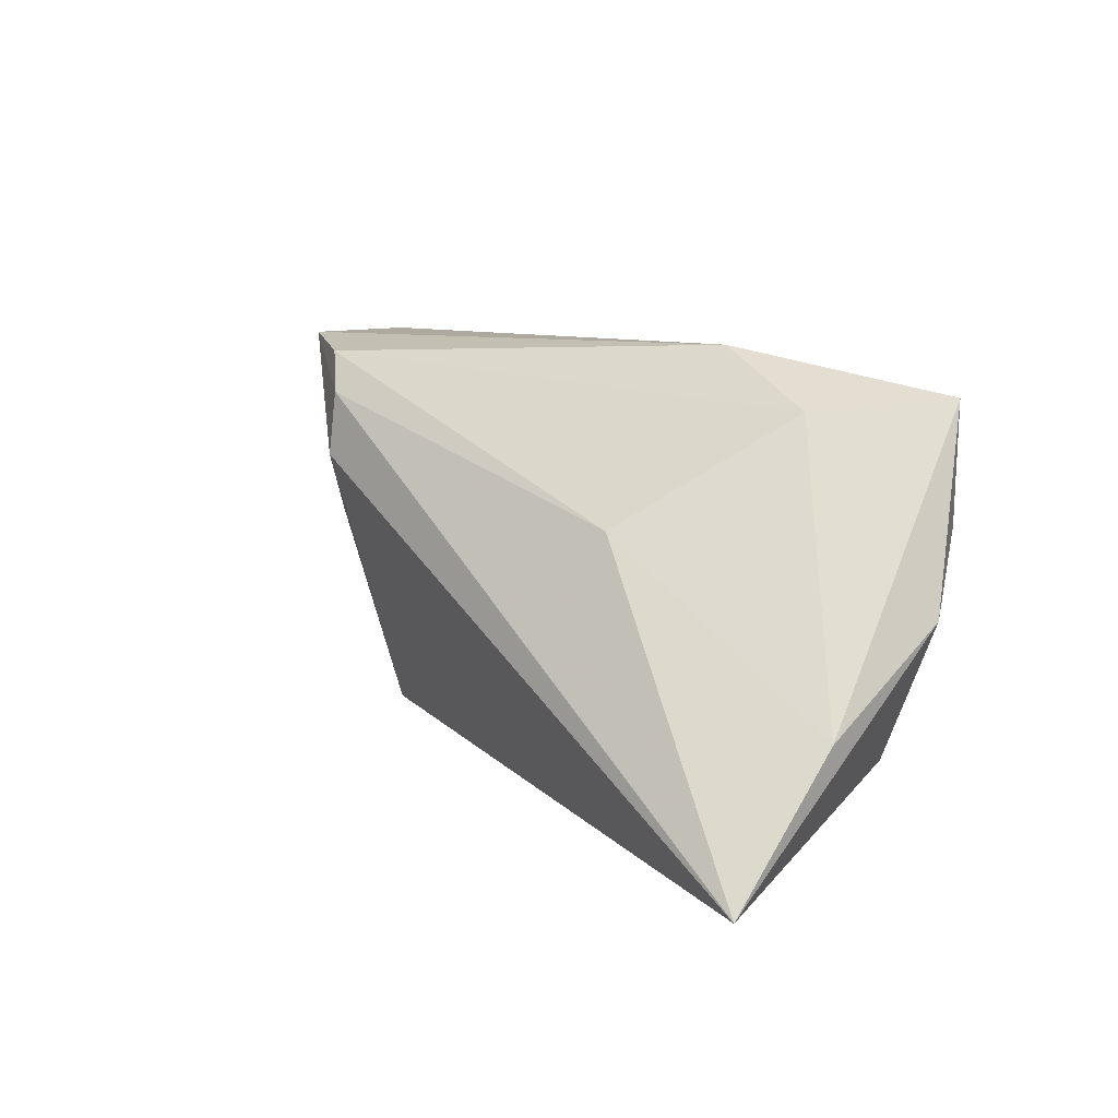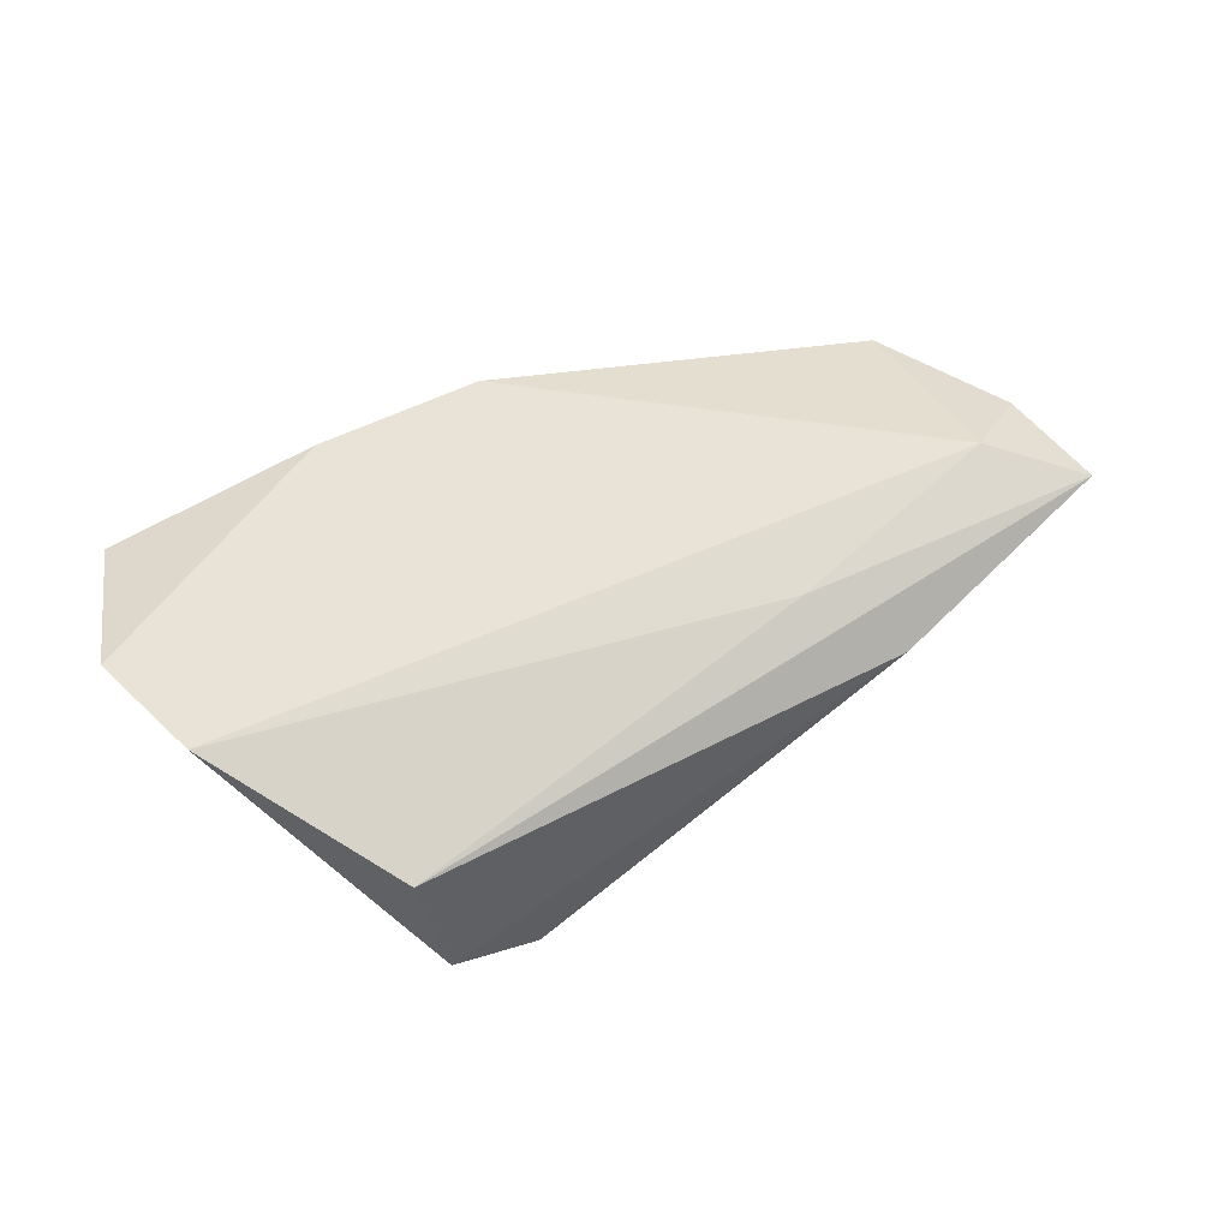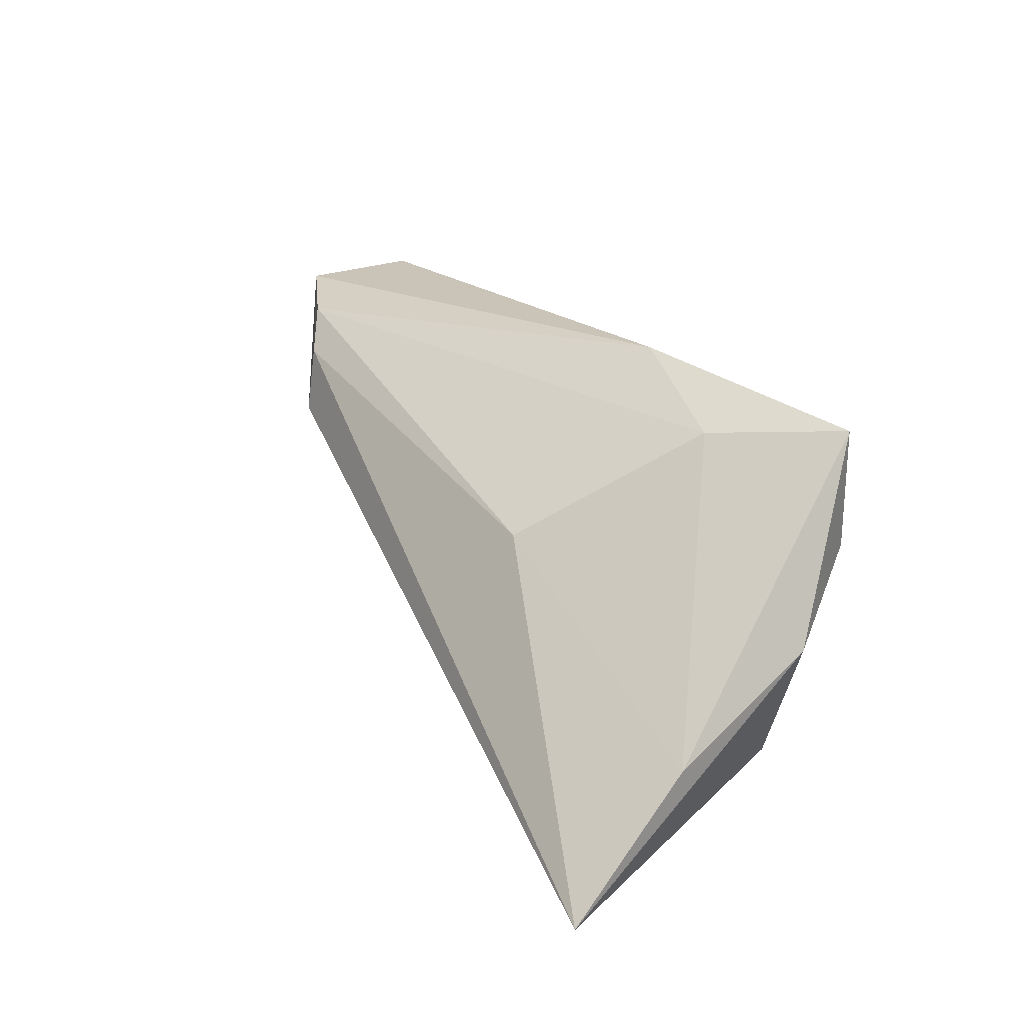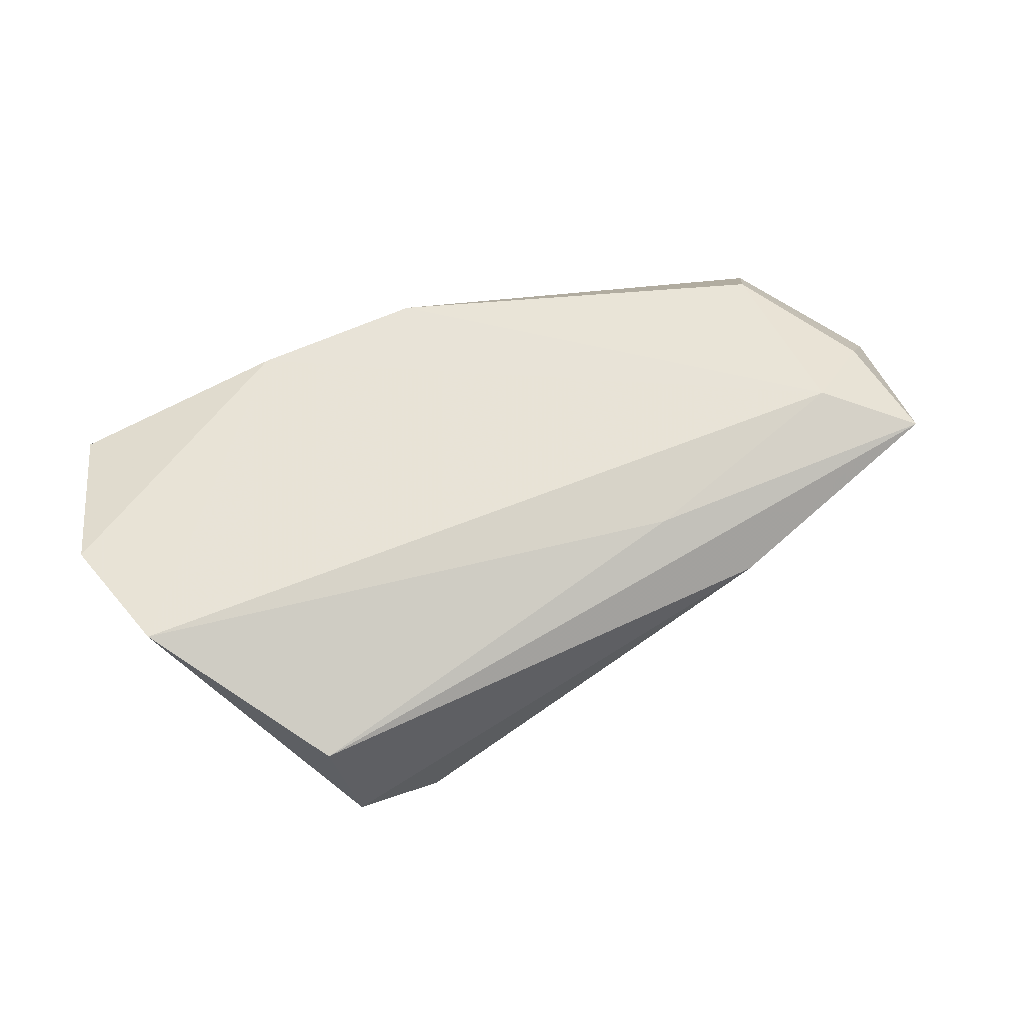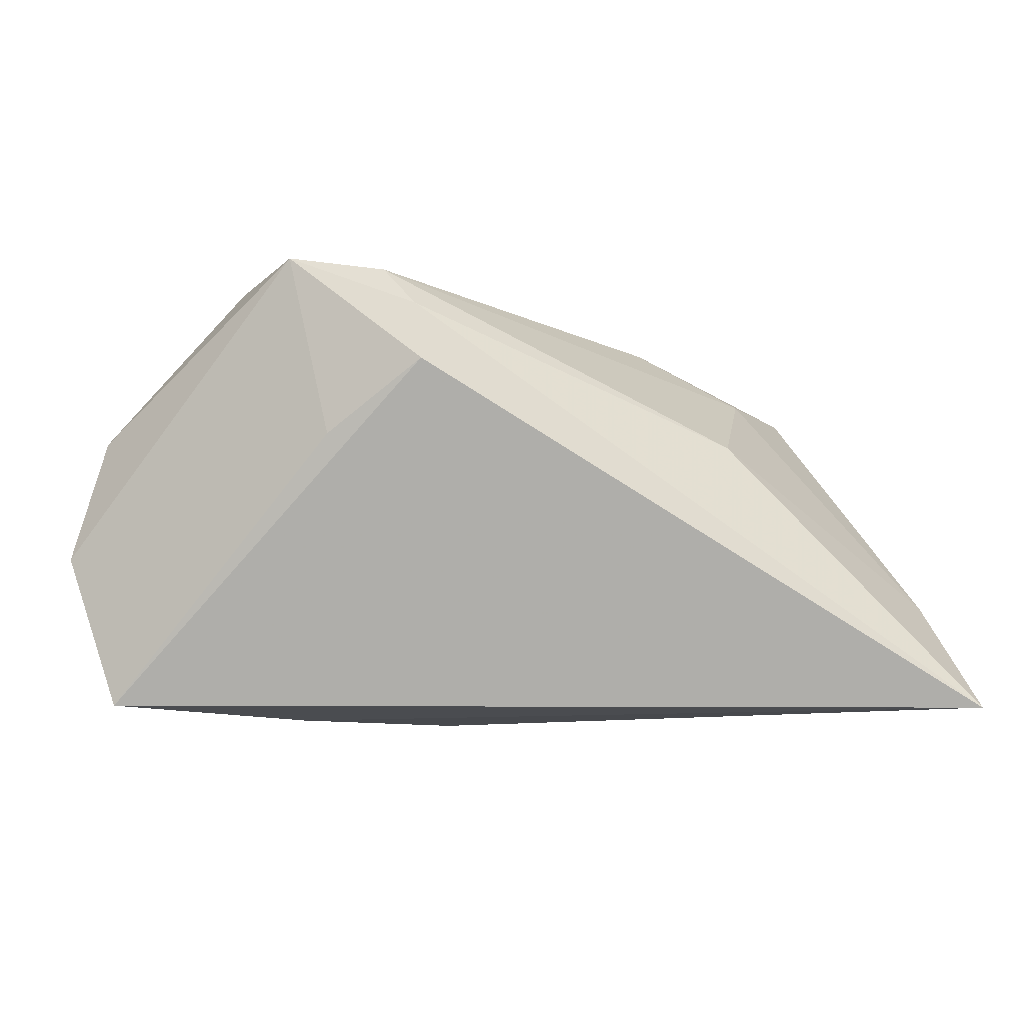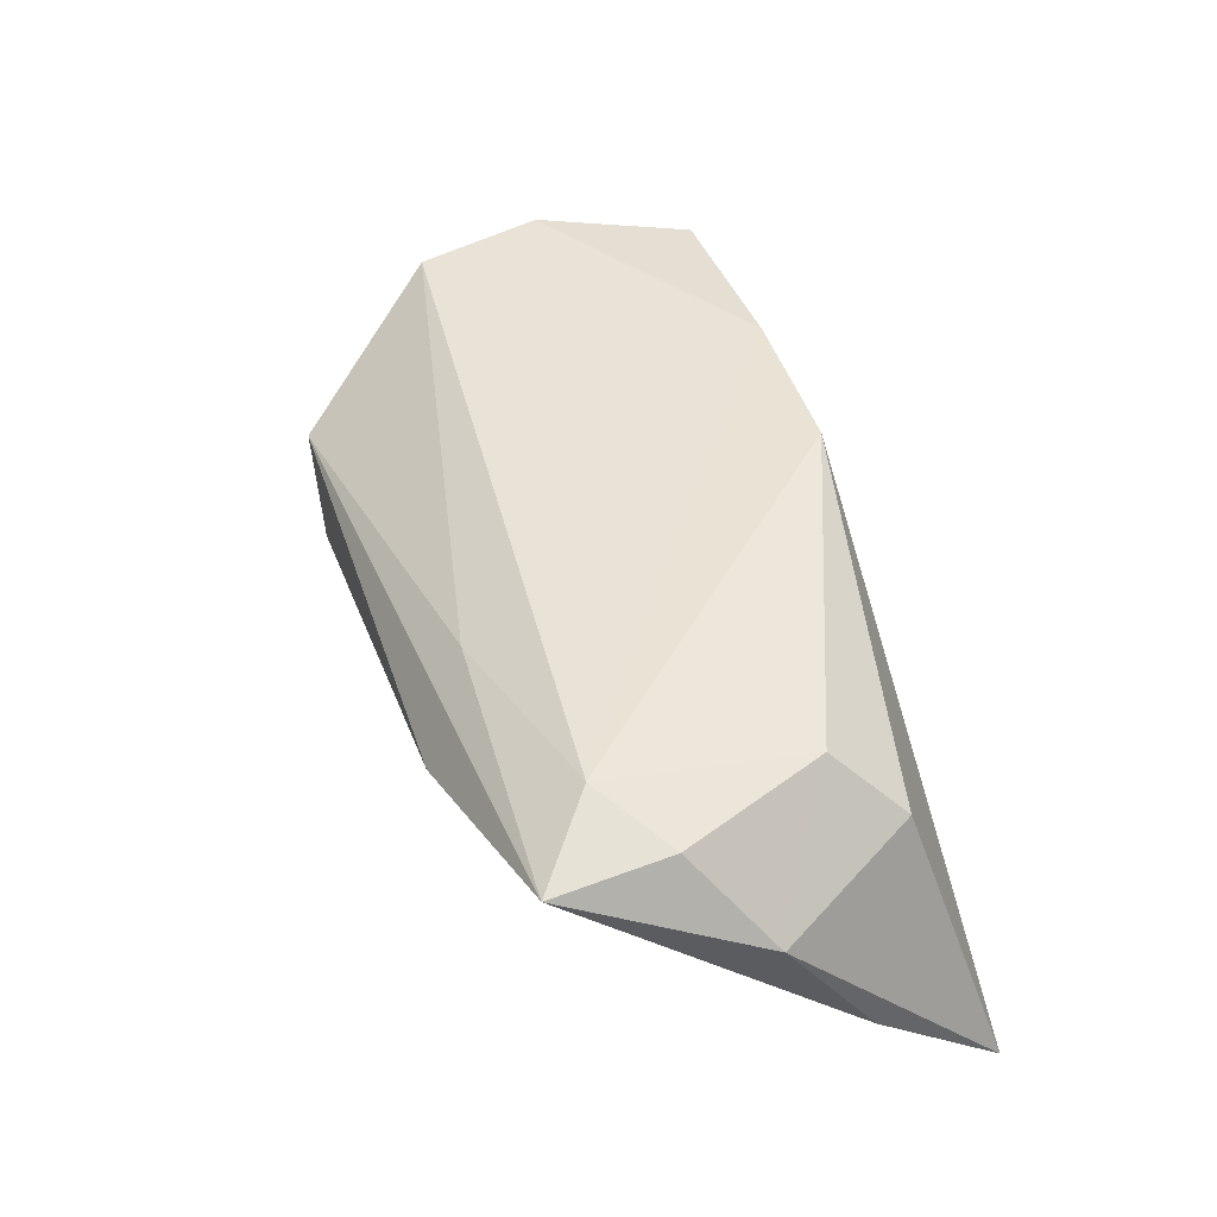
<metadata>
{"format":"obj","ext":"obj","renderer":"f3d","projection":"perspective","resolution":1024,"background":"white","views":[{"elev":8.6,"azim":-127.1,"up":"+Y"},{"elev":43.6,"azim":152.6,"up":"+Z"},{"elev":19.5,"azim":-117.3,"up":"+Y"},{"elev":50.9,"azim":155.9,"up":"+Z"},{"elev":-14.9,"azim":163.1,"up":"+Y"},{"elev":49.7,"azim":-107.6,"up":"+Z"}]}
</metadata>
<code>
v -0.04405 0.009143 0.0187
v 0.04276 0.02943 -3.74e-06
v -0.04154 -0.01755 0.0103
v 0.05915 0.009535 0.01031
v -0.01797 0.02915 0.00692
v 0.05663 -0.02684 0.008512
v -0.0365 -0.009292 0.01828
v -0.05368 -0.01061 -0.009262
v 0.02395 0.02244 -0.02214
v 0.06328 -0.007138 0.009962
v -0.02241 0.008941 -0.01481
v -0.0544 -0.02684 -0.02345
v 0.02334 0.01455 -0.02345
v -0.03465 0.01605 0.0212
v -0.04506 0.02387 0.01819
v 0.02762 0.02742 -0.01991
v 0.02987 -0.02684 0.01402
v -0.008175 0.02224 0.01417
v 0.03361 0.005957 -0.01519
v -0.052 0.0003973 0.00807
v 0.03923 0.02935 -0.01541
v 0.008614 -0.02631 0.0164
v -0.03293 0.02208 0.005763
f 6 17 12
f 10 17 6
f 12 13 6
f 13 19 6
f 3 20 12
f 7 20 3
f 8 11 12
f 12 20 8
f 15 2 5
f 15 8 20
f 4 17 10
f 4 14 17
f 22 14 7
f 17 14 22
f 7 3 22
f 12 17 22
f 22 3 12
f 5 2 21
f 21 16 5
f 2 4 21
f 21 4 10
f 10 6 21
f 21 6 19
f 21 19 13
f 12 11 9
f 11 16 9
f 9 13 12
f 9 21 13
f 16 21 9
f 1 20 7
f 1 15 20
f 7 14 1
f 14 15 1
f 23 15 5
f 5 16 23
f 23 16 11
f 11 8 23
f 8 15 23
f 18 15 14
f 14 4 18
f 2 15 18
f 18 4 2

</code>
